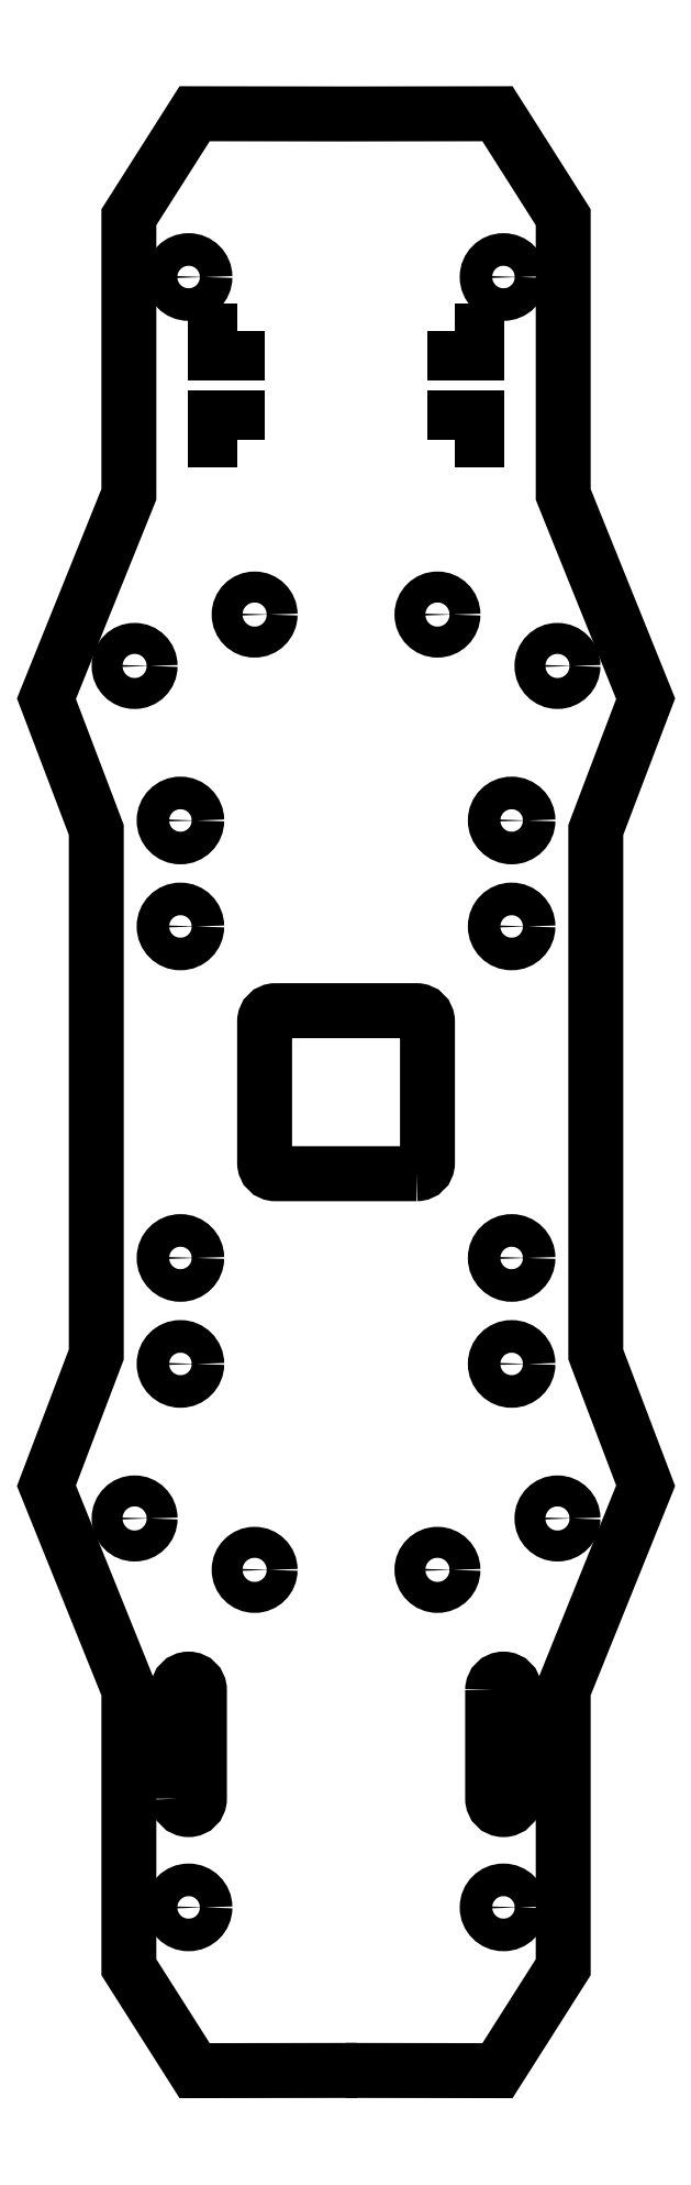
<metadata>
{"format":"dxf","ext":"dxf","renderer":"ezdxf+matplotlib","layout":"modelspace","background":"white","min_lineweight":24,"dpi":150}
</metadata>
<code>
0
SECTION
2
ENTITIES
0
CIRCLE
8
0
10
-15.25
20
-15.25
40
1.5
0
CIRCLE
8
0
10
15.25
20
-15.25
40
1.5
0
CIRCLE
8
0
10
-15.25
20
15.25
40
1.5
0
CIRCLE
8
0
10
15.25
20
15.25
40
1.5
0
CIRCLE
8
0
10
-15.25
20
25
40
1.5
0
CIRCLE
8
0
10
15.25
20
25
40
1.5
0
CIRCLE
8
0
10
-15.25
20
-25
40
1.5
0
CIRCLE
8
0
10
15.25
20
-25
40
1.5
0
CIRCLE
8
0
10
-8.419
20
43.94
40
1.425
0
CIRCLE
8
0
10
-19.47
20
39.22
40
1.425
0
CIRCLE
8
0
10
8.419
20
43.94
40
1.425
0
CIRCLE
8
0
10
19.47
20
39.22
40
1.425
0
CIRCLE
8
0
10
-8.419
20
-43.94
40
1.425
0
CIRCLE
8
0
10
-19.47
20
-39.22
40
1.425
0
CIRCLE
8
0
10
8.419
20
-43.94
40
1.425
0
CIRCLE
8
0
10
19.47
20
-39.22
40
1.425
0
LWPOLYLINE
8
0
90
8
70
1
43
0
10
6.5
20
-7.5
42
0.4142
10
7.5
20
-6.5
10
7.5
20
6.5
42
0.4142
10
6.5
20
7.5
10
-6.5
20
7.5
42
0.4142
10
-7.5
20
6.5
10
-7.5
20
-6.5
42
0.4142
10
-6.5
20
-7.5
0
LINE
8
construction
10
0
20
-85
11
1
21
-85
0
LINE
8
construction
10
0
20
85
11
1
21
85
0
LINE
8
construction
10
20
20
-85
11
20
21
-84
0
LINE
8
construction
10
-20
20
-85
11
-20
21
-84
0
LINE
8
construction
10
1
20
-55
11
2
21
-55
0
LINE
8
construction
10
1
20
-65
11
2
21
-65
0
LINE
8
construction
10
14.5
20
0
11
14.5
21
1
0
LINE
8
construction
10
-14.5
20
0
11
-14.5
21
1
0
LINE
8
construction
10
8
20
0
11
8
21
1
0
LINE
8
construction
10
-8
20
0
11
-8
21
1
0
CIRCLE
8
0
10
-14.5
20
-75
40
1.5
0
LINE
8
construction
10
-14.5
20
-75
11
-13.79
21
-74.29
0
CIRCLE
8
construction
10
-14.5
20
-75
40
5.5
0
CIRCLE
8
0
10
14.5
20
-75
40
1.5
0
CIRCLE
8
0
10
-14.5
20
75
40
1.5
0
CIRCLE
8
0
10
14.5
20
75
40
1.5
0
LWPOLYLINE
8
0
90
4
70
1
43
0
10
13.5
20
-55
10
13.5
20
-65
42
1
10
15.5
20
-65
10
15.5
20
-55
42
1
0
LWPOLYLINE
8
0
90
4
70
1
43
0
10
-15.5
20
-65
10
-15.5
20
-55
42
-1
10
-13.5
20
-55
10
-13.5
20
-65
42
-1
0
LINE
8
construction
10
0
20
60
11
1
21
60
0
LINE
8
construction
10
-10
20
60
11
-10
21
61
0
LINE
8
construction
10
10
20
60
11
10
21
61
0
LWPOLYLINE
8
0
90
26
70
0
43
0
10
1
20
-90
10
0
20
-90
10
-13.95
20
-90.02
10
-20
20
-80.5
10
-20
20
-55
10
-27.59
20
-36.2
10
-23
20
-24.13
10
-23
20
0
10
-23
20
24.13
10
-27.59
20
36.2
10
-20
20
55
10
-20
20
80.5
10
-13.95
20
90.02
10
0
20
90
10
13.95
20
90.02
10
20
20
80.5
10
20
20
55
10
27.59
20
36.2
10
23
20
24.13
10
23
20
0
10
23
20
-24.13
10
27.59
20
-36.2
10
20
20
-55
10
20
20
-80.5
10
13.95
20
-90.02
10
0
20
-90
0
LWPOLYLINE
8
0
90
4
70
1
43
0
10
10
20
60
10
12
20
60
10
12
20
62
10
10
20
62
0
LWPOLYLINE
8
0
90
4
70
1
43
0
10
10
20
70
10
12
20
70
10
12
20
68
10
10
20
68
0
LWPOLYLINE
8
0
90
4
70
1
43
0
10
-10
20
70
10
-12
20
70
10
-12
20
68
10
-10
20
68
0
LWPOLYLINE
8
0
90
4
70
1
43
0
10
-10
20
60
10
-12
20
60
10
-12
20
62
10
-10
20
62
0
ENDSEC
0
EOF

</code>
